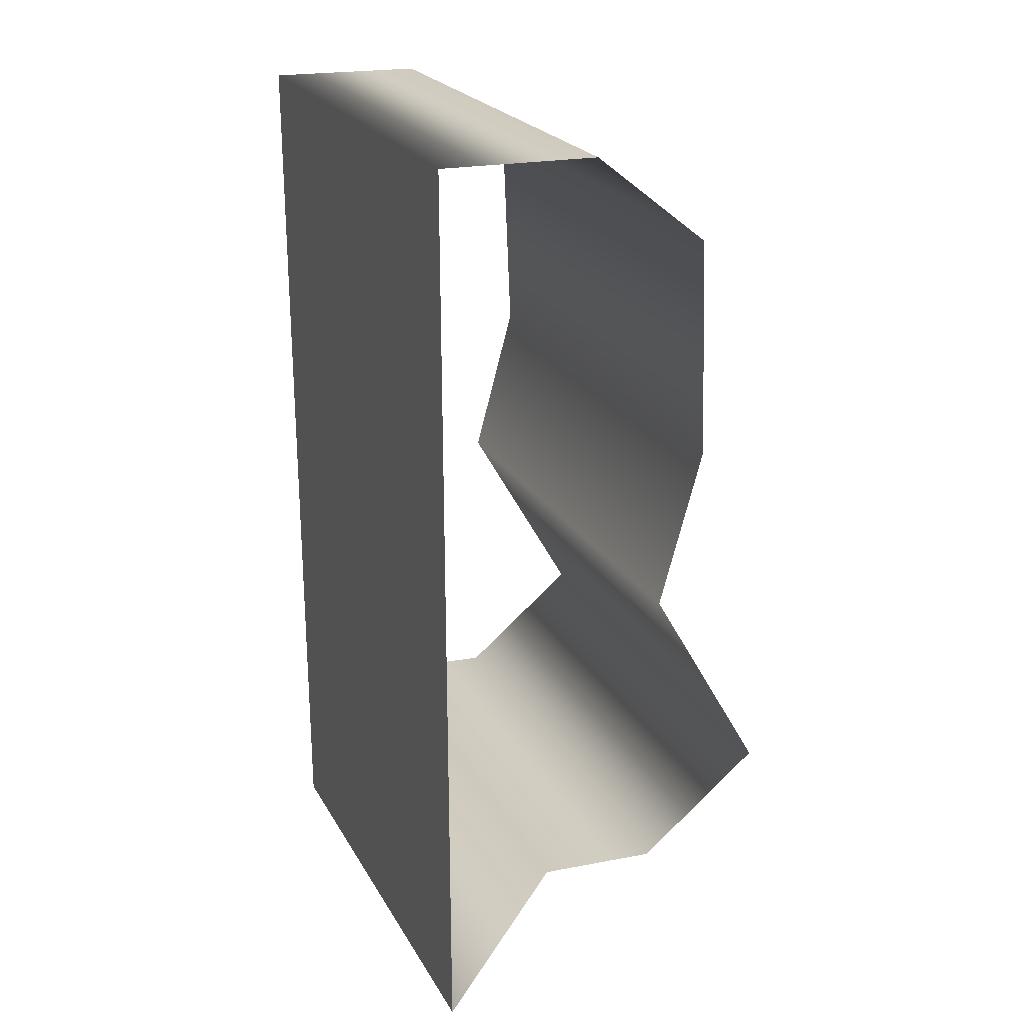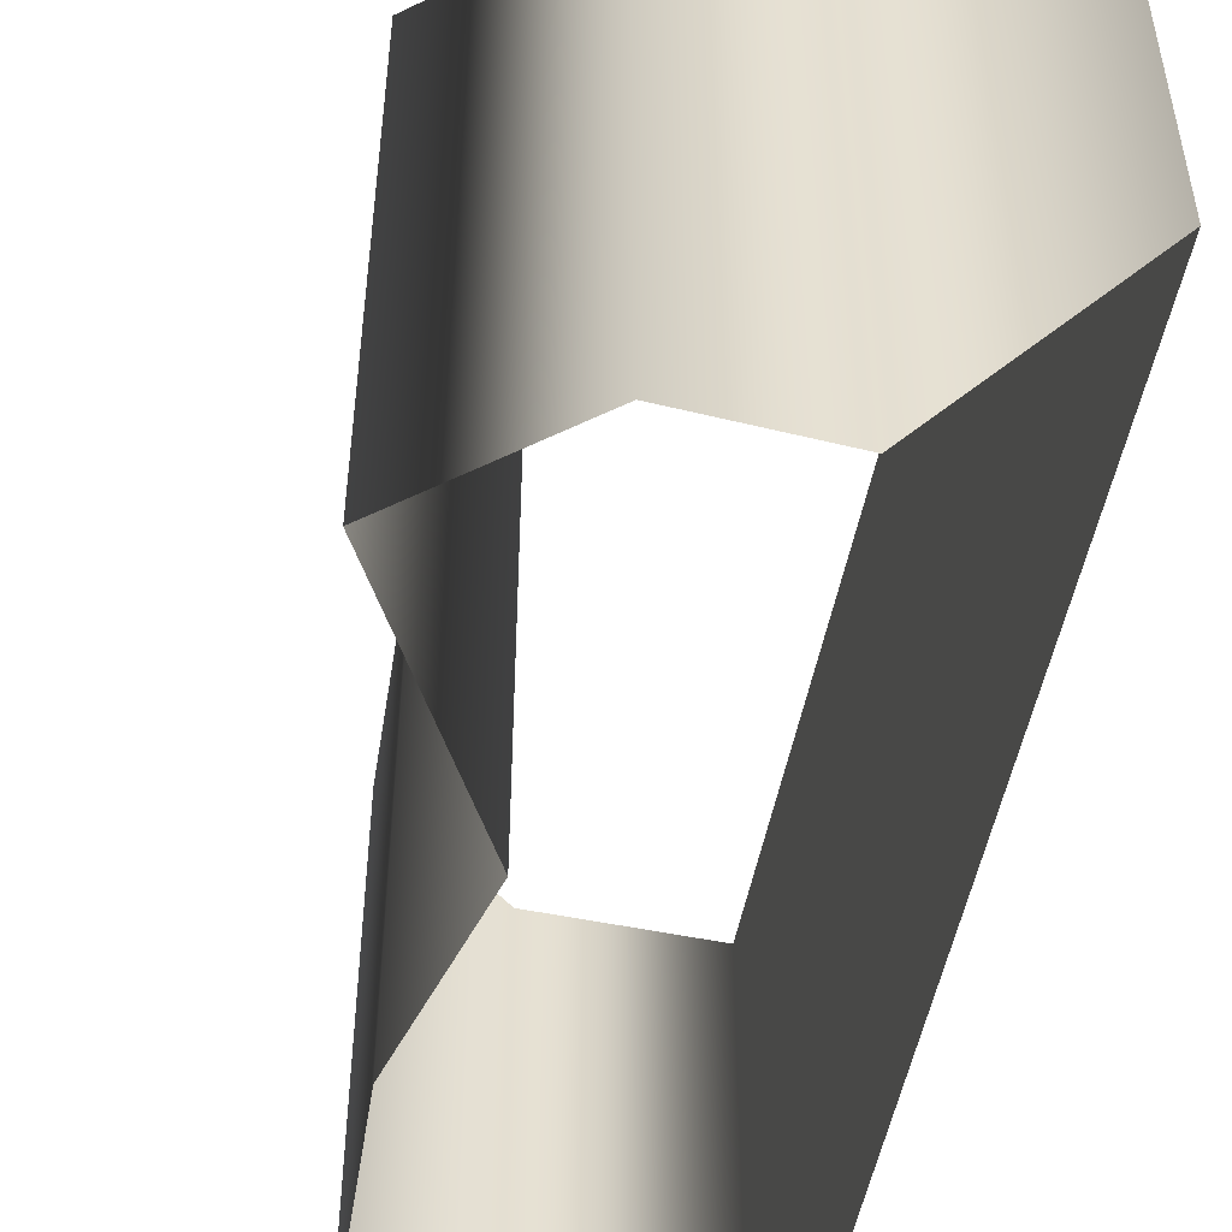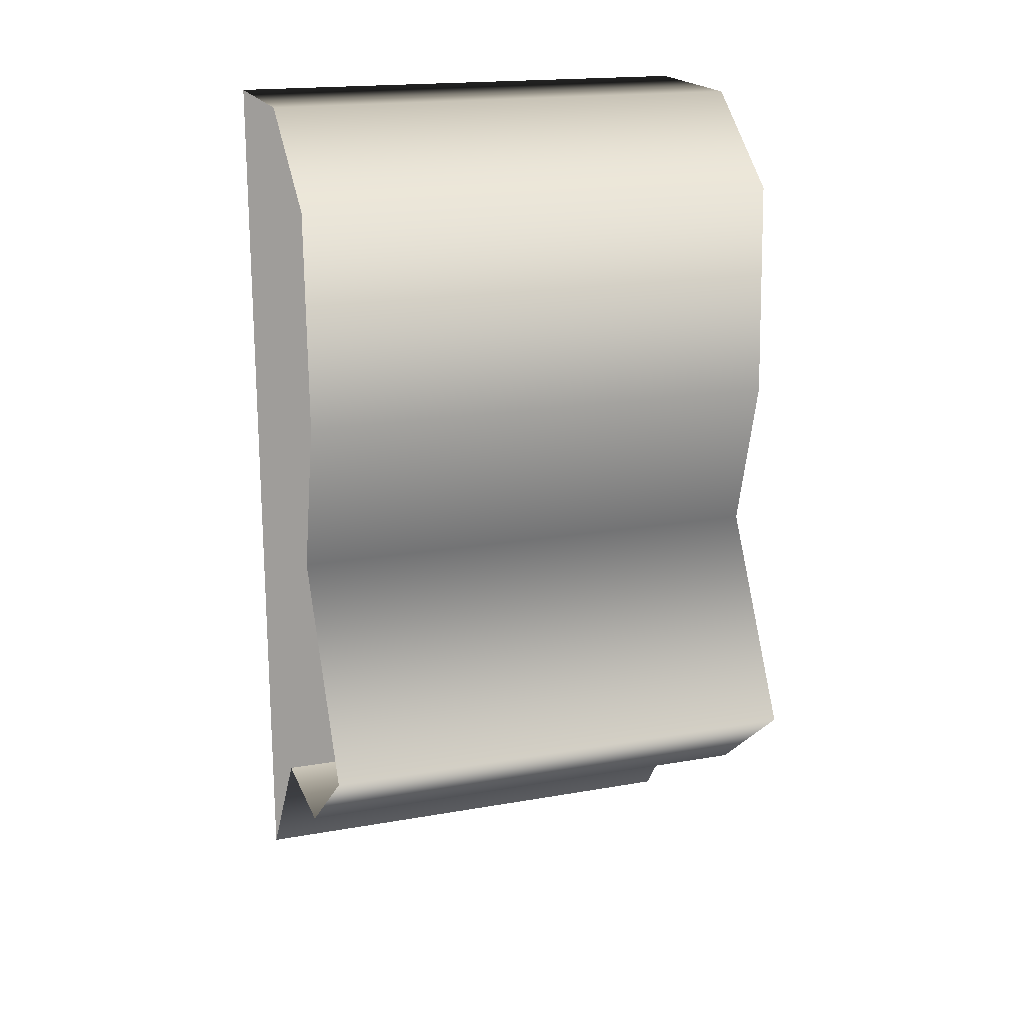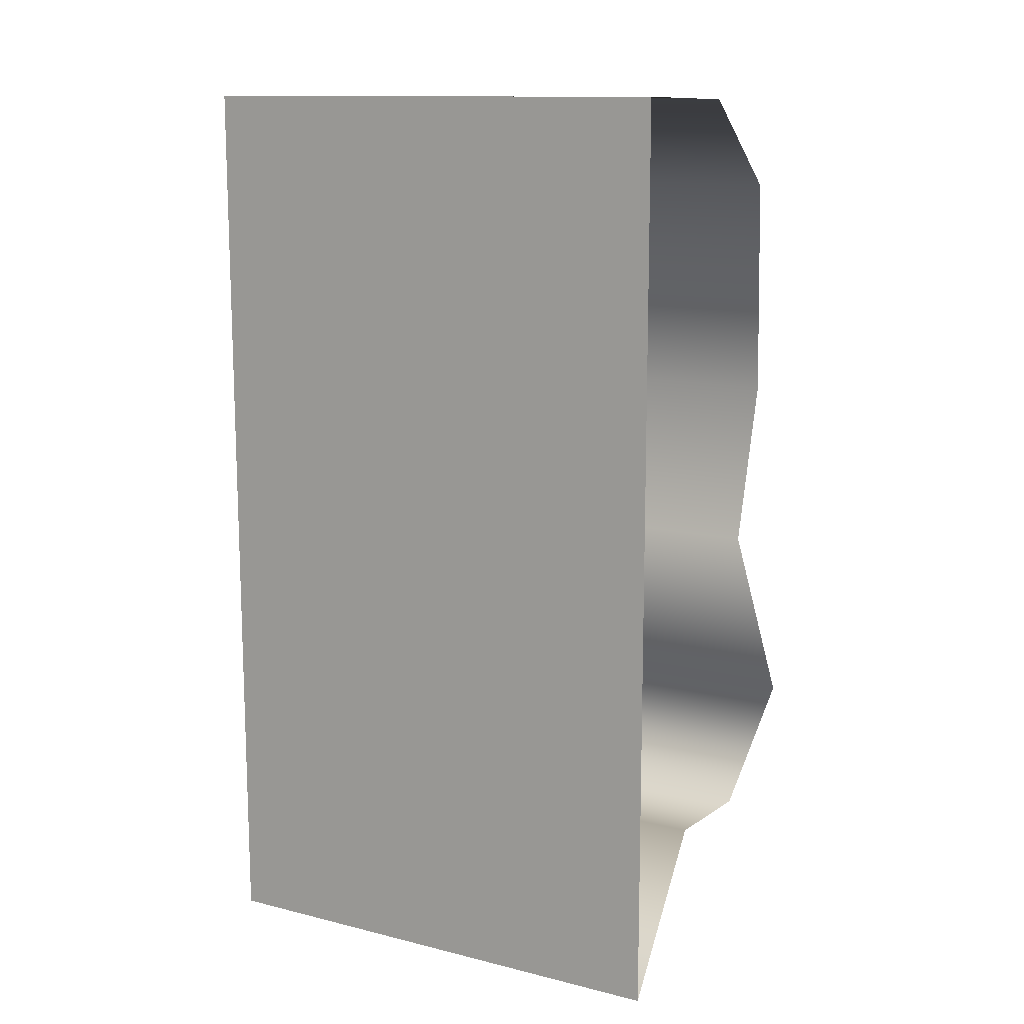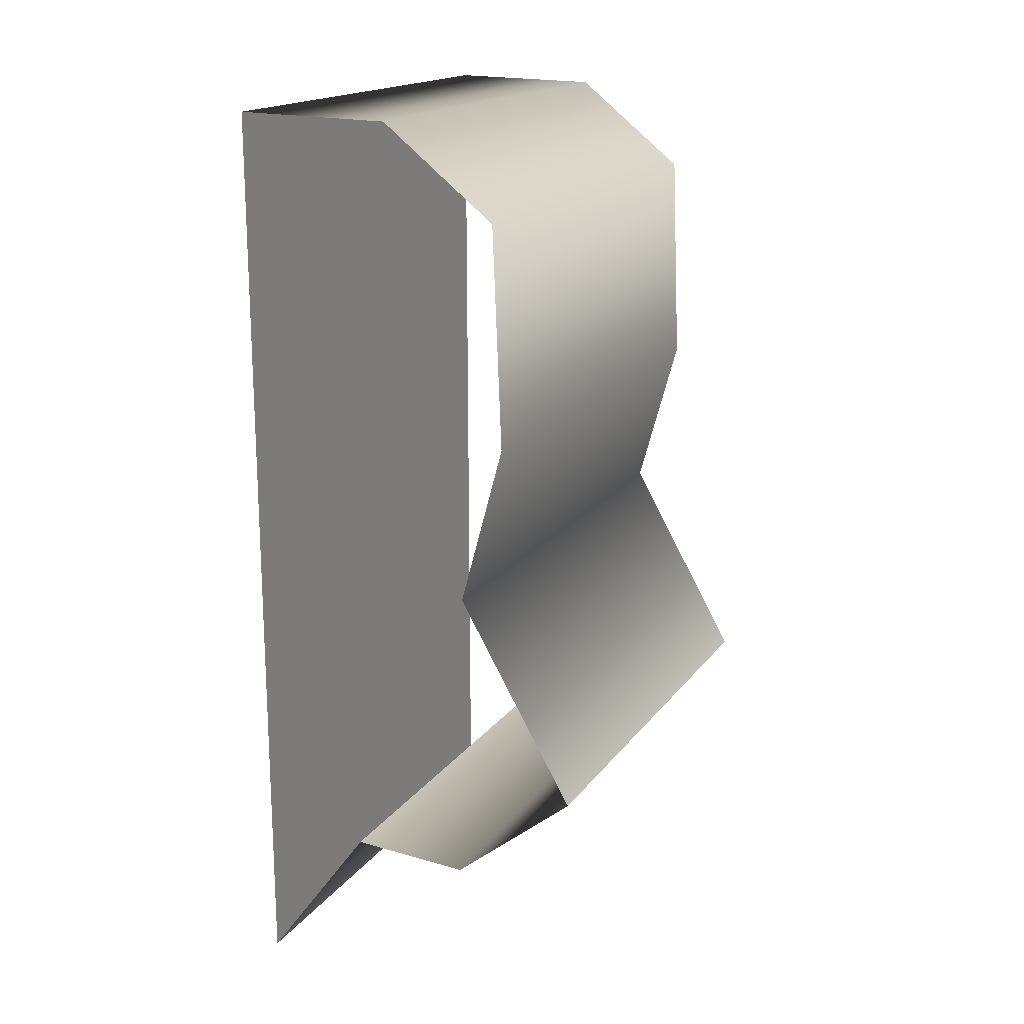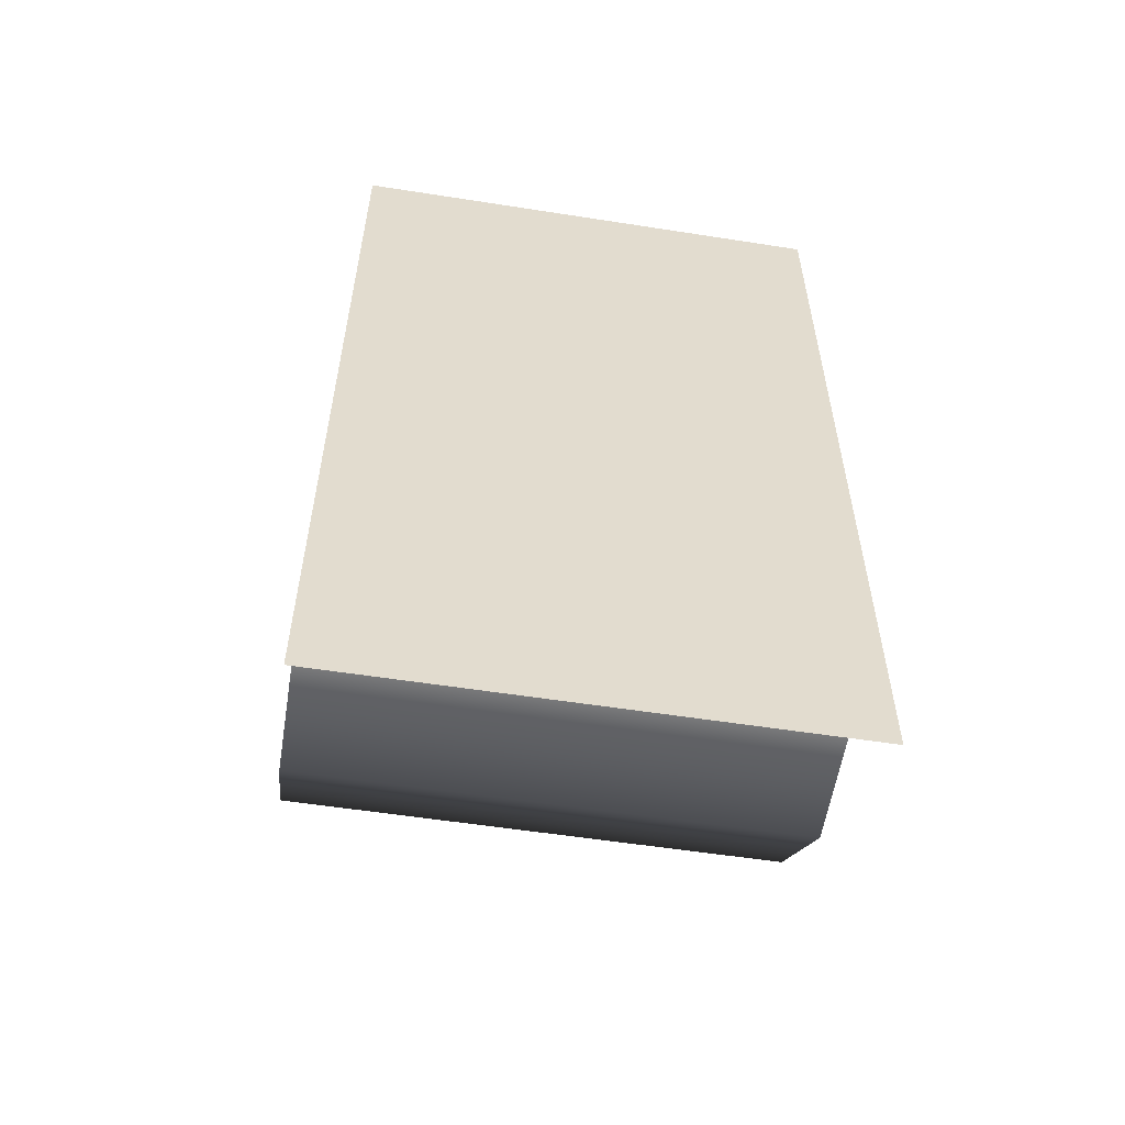
<metadata>
{"format":"obj","ext":"obj","renderer":"f3d","projection":"perspective","resolution":1024,"background":"white","views":[{"elev":23.1,"azim":-22.8,"up":"+Z"},{"elev":-52.3,"azim":168.6,"up":"+Y"},{"elev":18.3,"azim":71.1,"up":"+Z"},{"elev":12.6,"azim":-60.2,"up":"+Z"},{"elev":17.4,"azim":24.5,"up":"+Z"},{"elev":-55.9,"azim":-99.3,"up":"+Z"}]}
</metadata>
<code>
g
v 62.96 59.28 9.788
v 62.96 45.28 9.788
v 66.04 59.28 13.97
v 66.04 45.28 13.97
v 69.36 59.28 13.77
v 69.36 45.28 13.77
v 72.77 59.28 16.53
v 72.77 45.28 16.53
v 69.5 59.28 22.21
v 69.5 45.28 22.21
v 70.73 59.28 26.69
v 70.73 45.28 26.69
v 70.48 59.28 32.8
v 70.48 45.28 32.8
v 67.31 59.28 35.32
v 67.31 45.28 35.32
v 62.93 59.28 35.4
v 62.93 45.28 35.4
v 62.96 59.28 9.788
v 62.96 45.28 9.788
g _0
f 3 2 1
f 2 3 4
f 5 4 3
f 4 5 6
f 7 6 5
f 6 7 8
f 9 8 7
f 8 9 10
f 11 10 9
f 10 11 12
f 13 12 11
f 12 13 14
f 15 14 13
f 14 15 16
f 17 16 15
f 16 17 18
f 19 18 17
f 18 19 20

</code>
